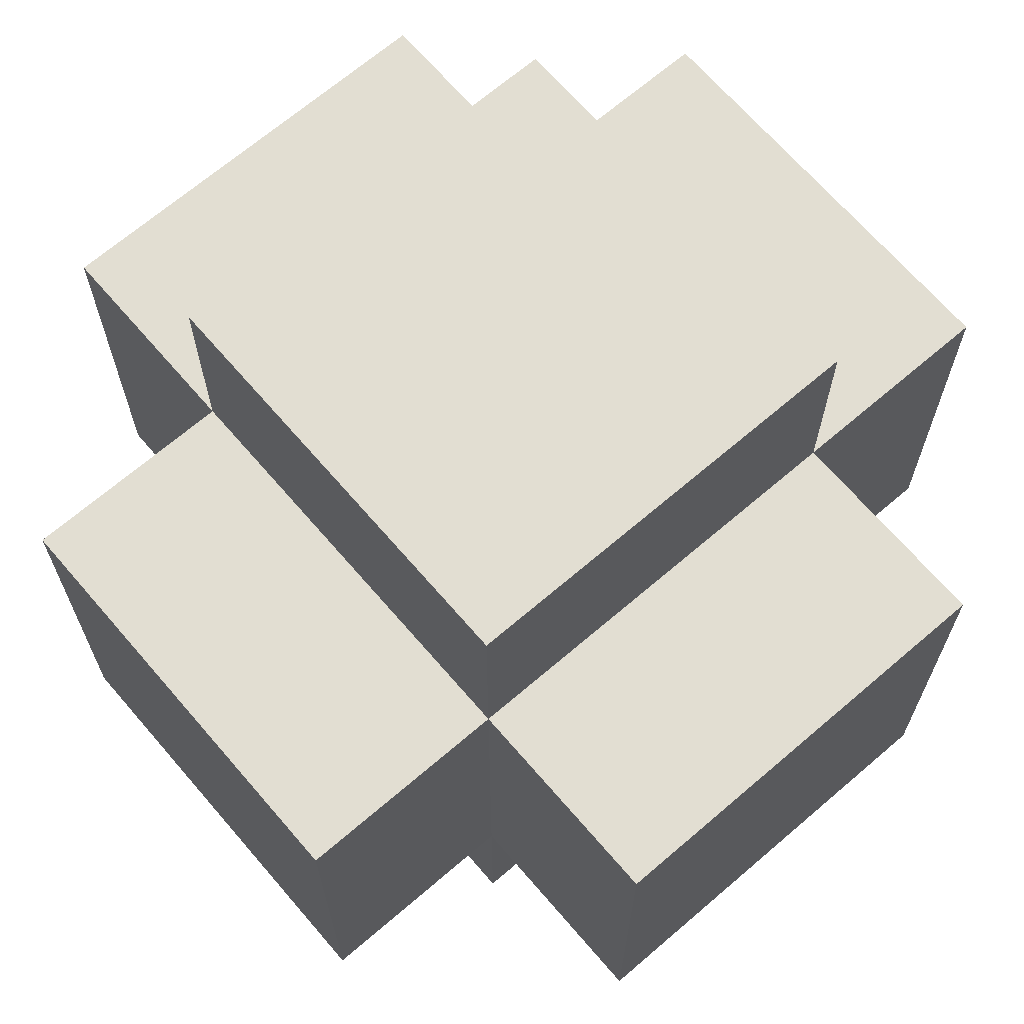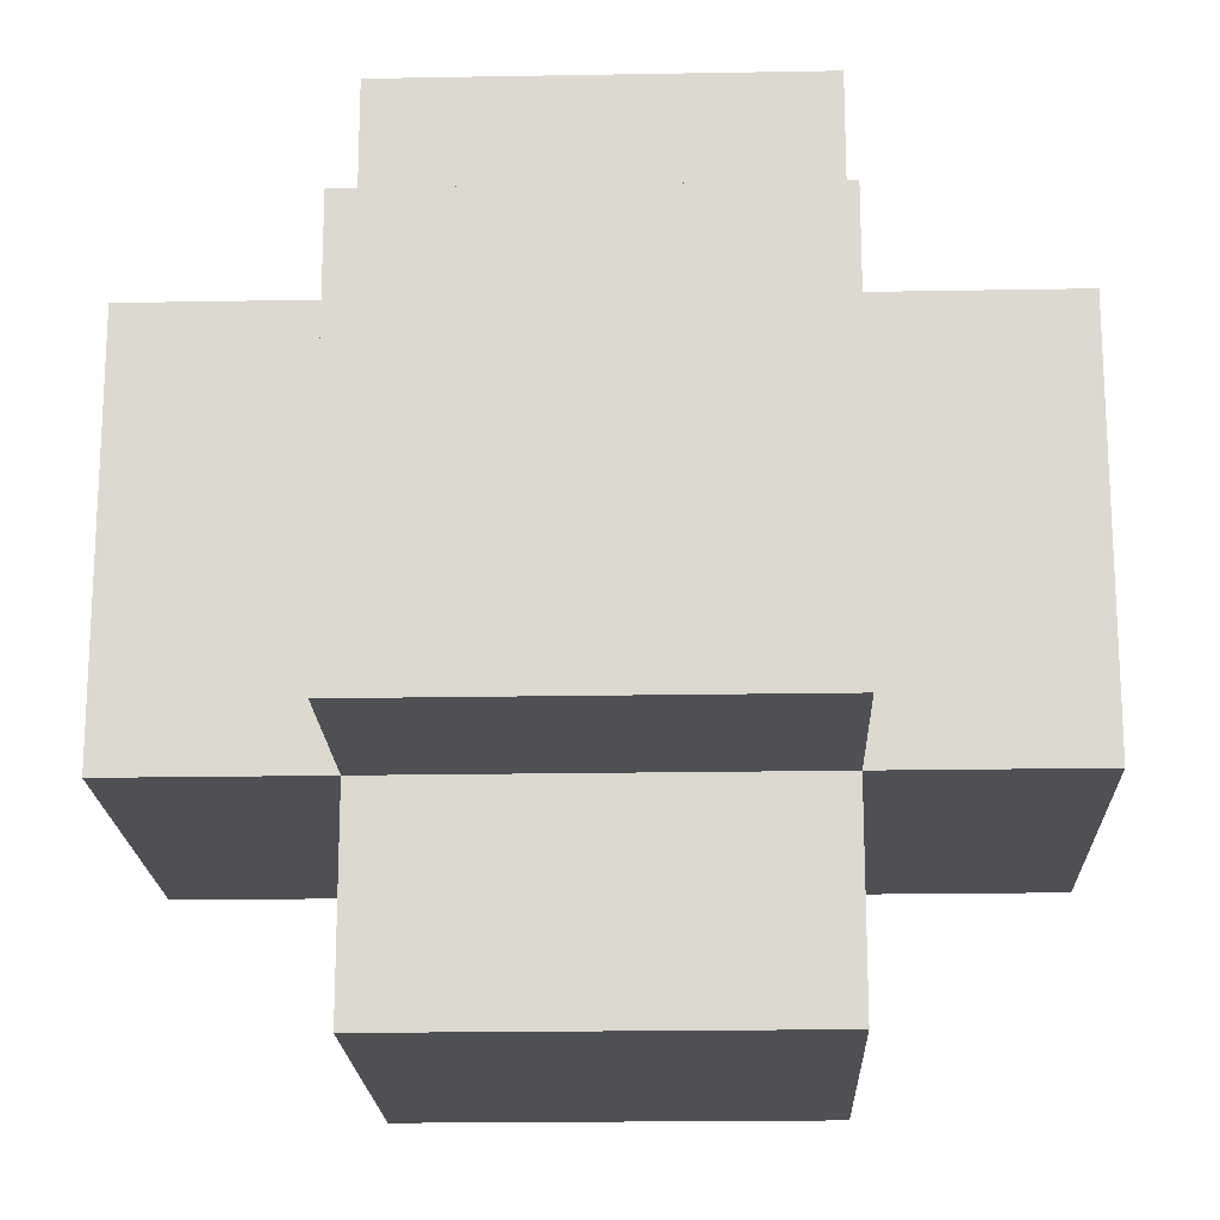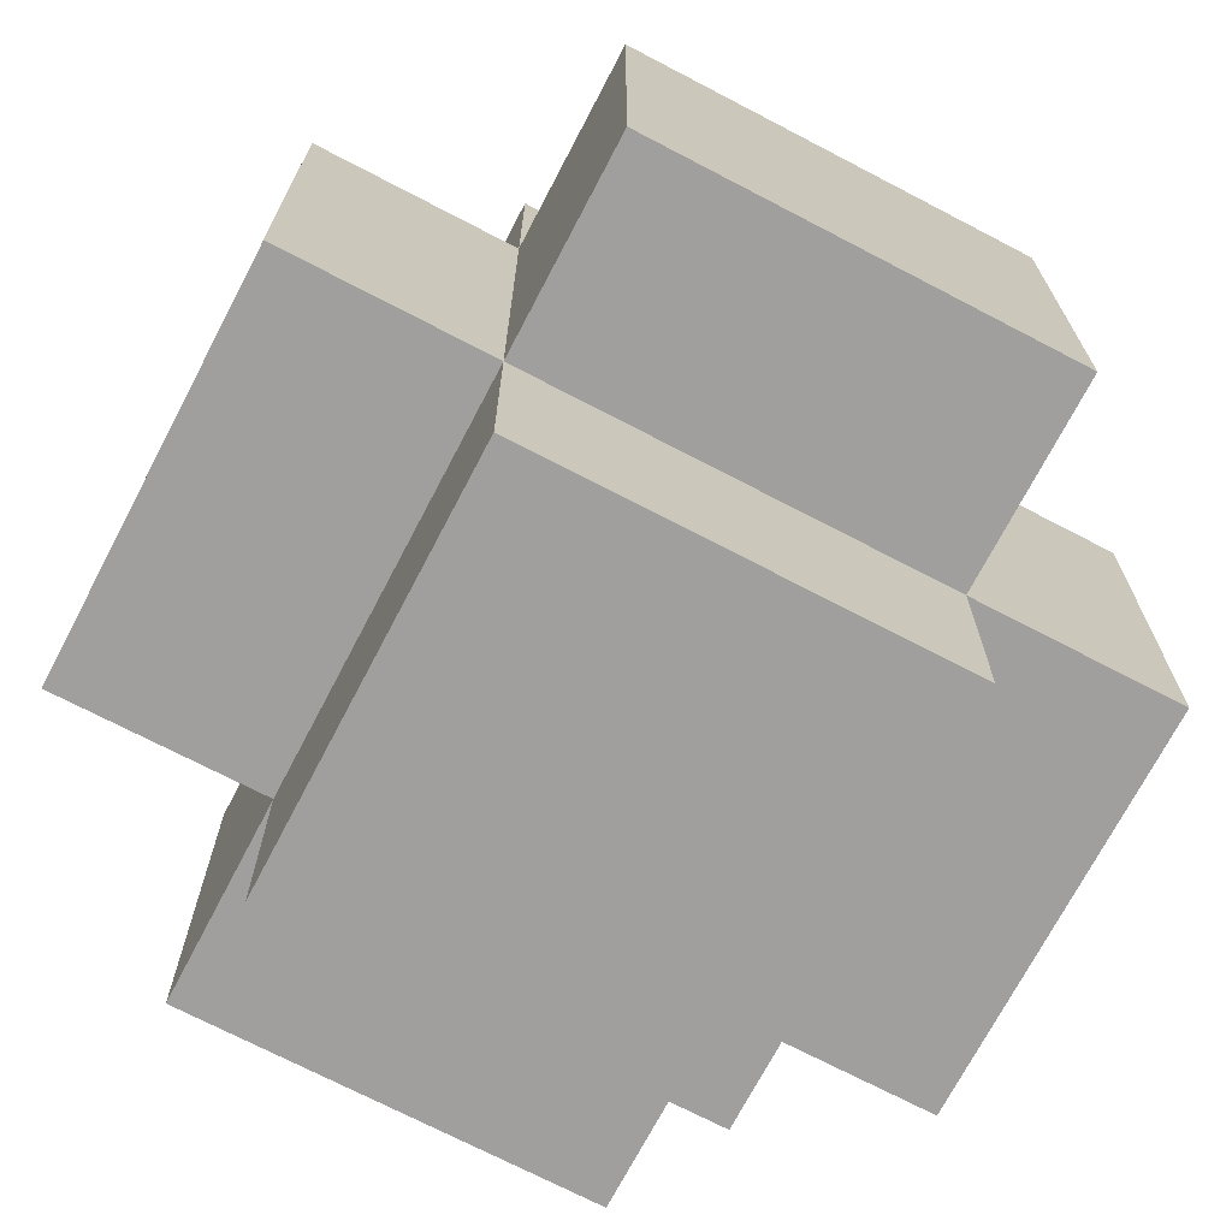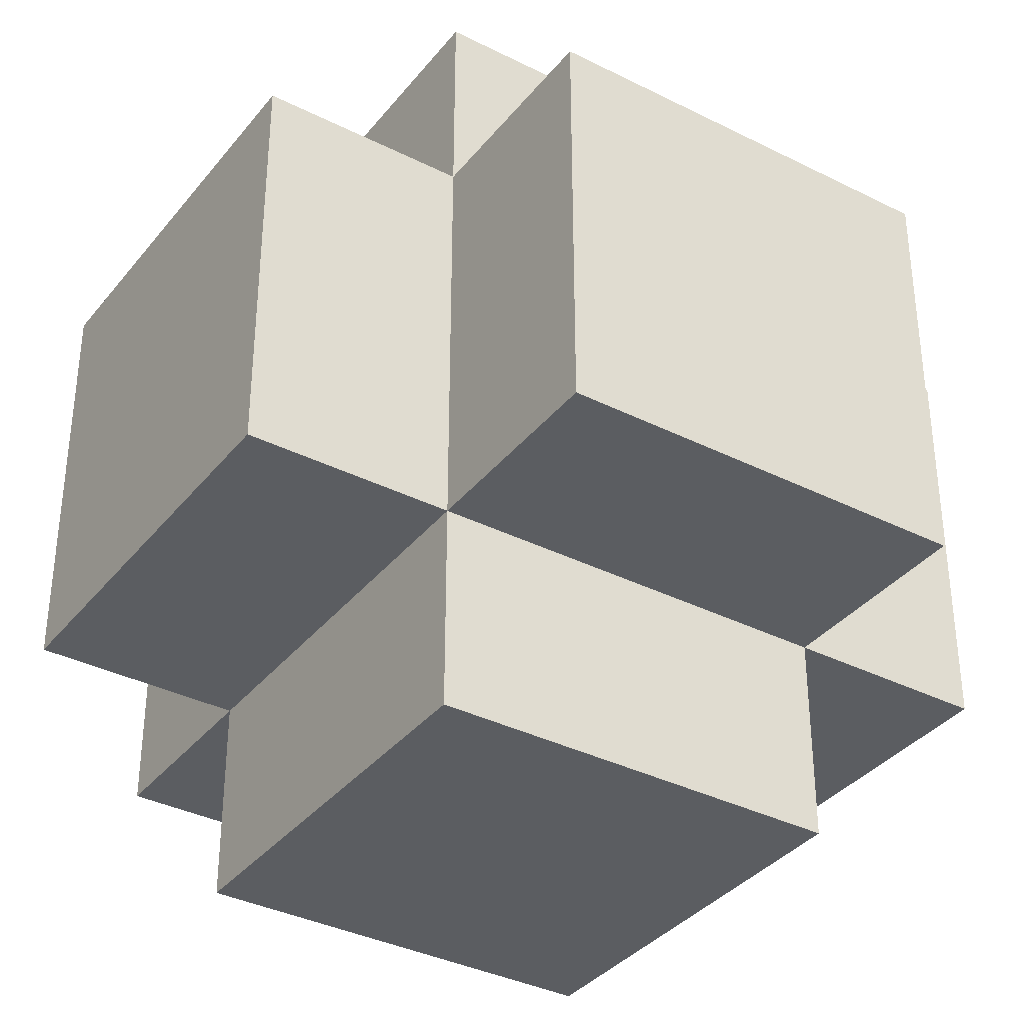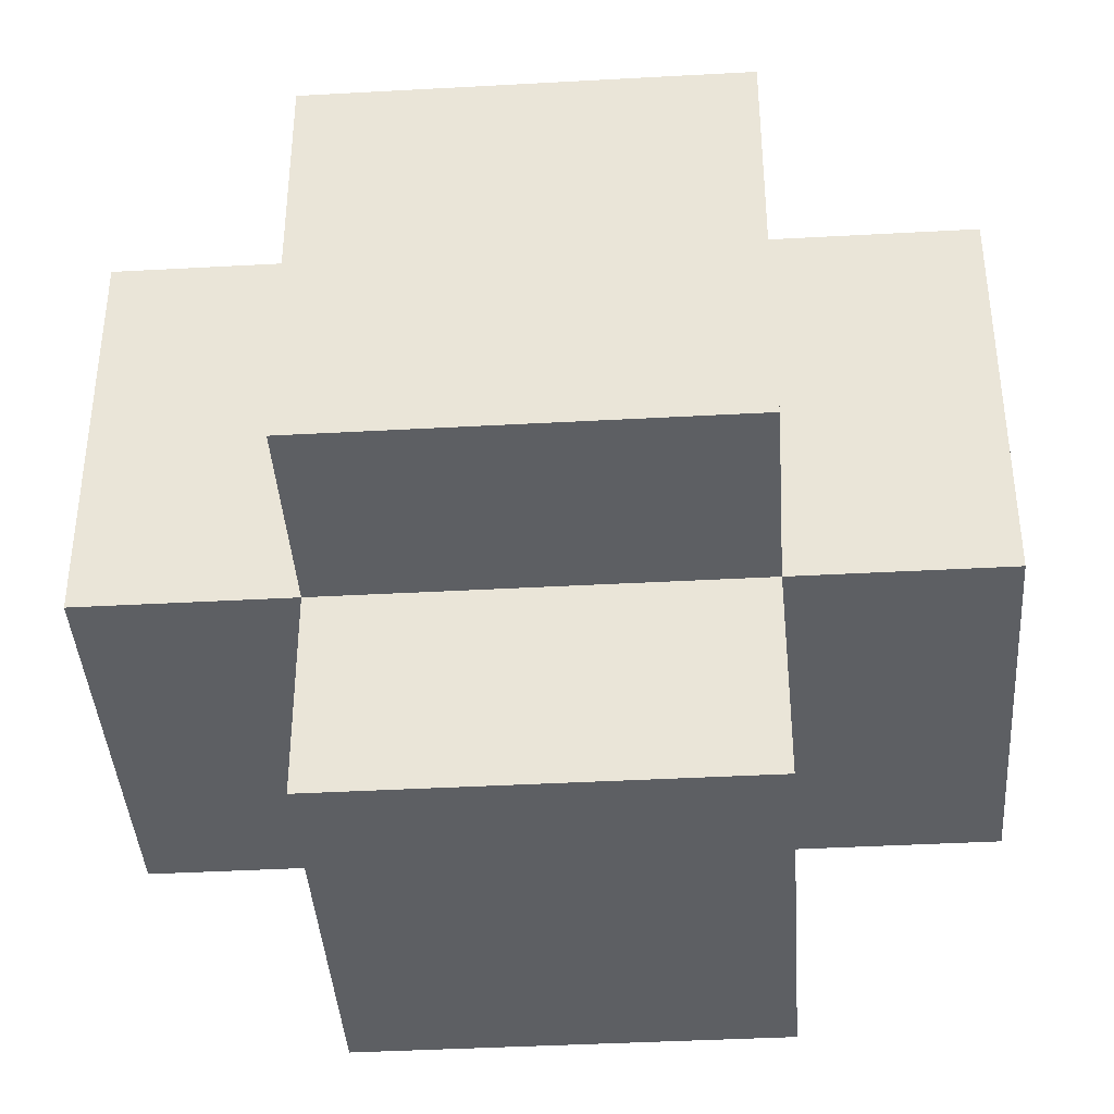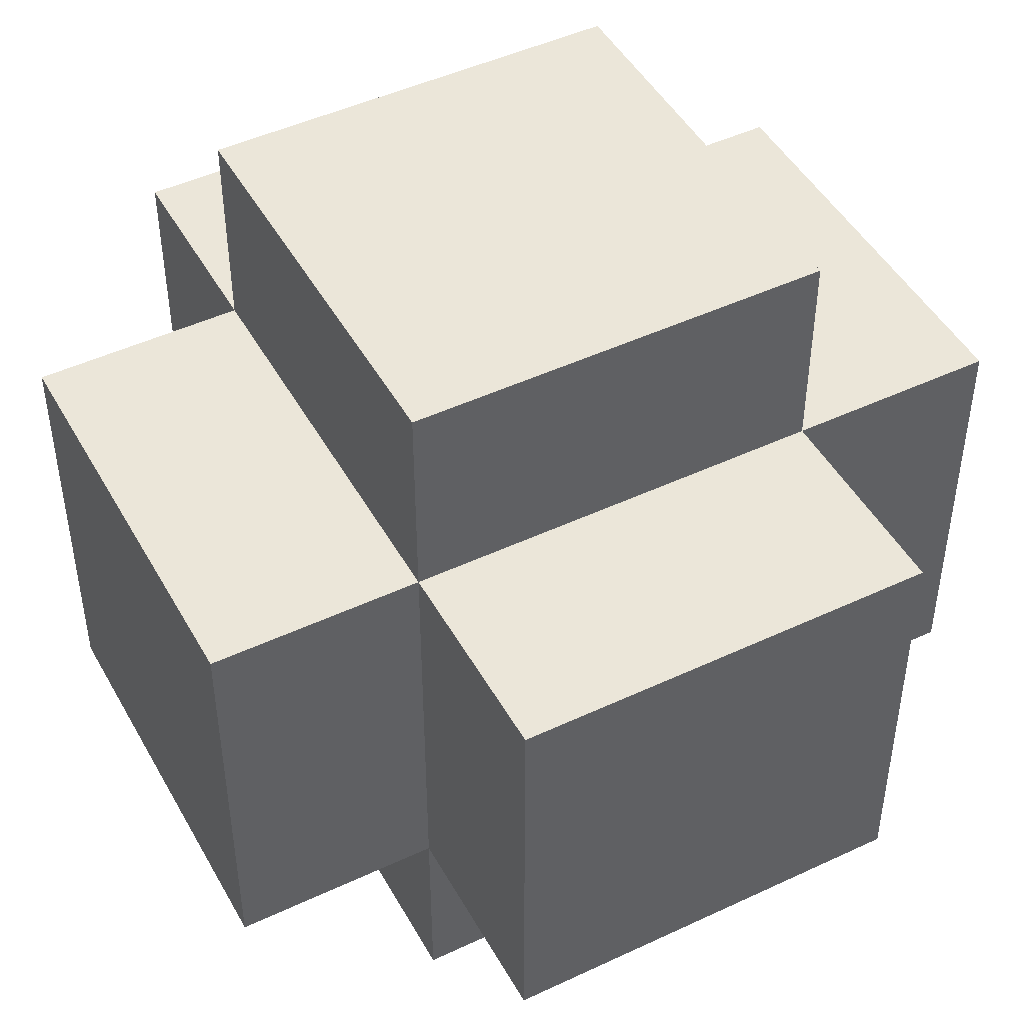
<metadata>
{"format":"obj","ext":"obj","renderer":"f3d","projection":"perspective","resolution":1024,"background":"white","views":[{"elev":67.9,"azim":139.3,"up":"+Z"},{"elev":-18.8,"azim":2.0,"up":"+Y"},{"elev":-71.3,"azim":152.4,"up":"+Y"},{"elev":-36.0,"azim":-33.4,"up":"+Z"},{"elev":-40.0,"azim":3.9,"up":"+Y"},{"elev":47.1,"azim":62.0,"up":"+Z"}]}
</metadata>
<code>
g particle_cloud_4
v -2 1 1
v -2 1 -1
v -2 3 1
v -2 3 -1
v -1 0 1
v -1 0 -1
v -1 1 2
v -1 1 1
v -1 1 -1
v -1 1 -2
v -1 3 2
v -1 3 1
v -1 3 -1
v -1 3 -2
v -1 4 1
v -1 4 -1
v 1 0 1
v 1 0 -1
v 1 1 2
v 1 1 1
v 1 1 -1
v 1 1 -2
v 1 3 2
v 1 3 1
v 1 3 -1
v 1 3 -2
v 1 4 1
v 1 4 -1
v 2 1 1
v 2 1 -1
v 2 3 1
v 2 3 -1
v -1 1 2
v -1 3 2
v 1 1 2
v 1 3 2
v -2 1 1
v -2 3 1
v -1 0 1
v -1 1 1
v -1 3 1
v -1 4 1
v 1 0 1
v 1 1 1
v 1 3 1
v 1 4 1
v 2 1 1
v 2 3 1
v -2 1 -1
v -2 3 -1
v -1 0 -1
v -1 1 -1
v -1 3 -1
v -1 4 -1
v 1 0 -1
v 1 1 -1
v 1 3 -1
v 1 4 -1
v 2 1 -1
v 2 3 -1
v -1 1 -2
v -1 3 -2
v 1 1 -2
v 1 3 -2
v -1 0 1
v 1 0 1
v -1 0 -1
v 1 0 -1
v -1 1 2
v 1 1 2
v -2 1 1
v -1 1 1
v 1 1 1
v 2 1 1
v -2 1 -1
v -1 1 -1
v 1 1 -1
v 2 1 -1
v -1 1 -2
v 1 1 -2
v -1 3 2
v 1 3 2
v -2 3 1
v -1 3 1
v 1 3 1
v 2 3 1
v -2 3 -1
v -1 3 -1
v 1 3 -1
v 2 3 -1
v -1 3 -2
v 1 3 -2
v -1 4 1
v 1 4 1
v -1 4 -1
v 1 4 -1
f 3 2 1
f 4 2 3
f 8 6 5
f 9 6 8
f 11 8 7
f 12 8 11
f 13 10 9
f 14 10 13
f 15 13 12
f 16 13 15
f 17 18 20
f 20 18 21
f 19 20 23
f 23 20 24
f 21 22 25
f 25 22 26
f 24 25 27
f 27 25 28
f 29 30 31
f 31 30 32
f 35 34 33
f 36 34 35
f 40 38 37
f 41 38 40
f 43 40 39
f 44 40 43
f 45 42 41
f 46 42 45
f 47 45 44
f 48 45 47
f 49 50 52
f 52 50 53
f 51 52 55
f 55 52 56
f 53 54 57
f 57 54 58
f 56 57 59
f 59 57 60
f 61 62 63
f 63 62 64
f 67 66 65
f 68 66 67
f 72 70 69
f 73 70 72
f 75 72 71
f 76 72 75
f 77 74 73
f 78 74 77
f 79 77 76
f 80 77 79
f 81 82 84
f 84 82 85
f 83 84 87
f 87 84 88
f 85 86 89
f 89 86 90
f 88 89 91
f 91 89 92
f 93 94 95
f 95 94 96

</code>
